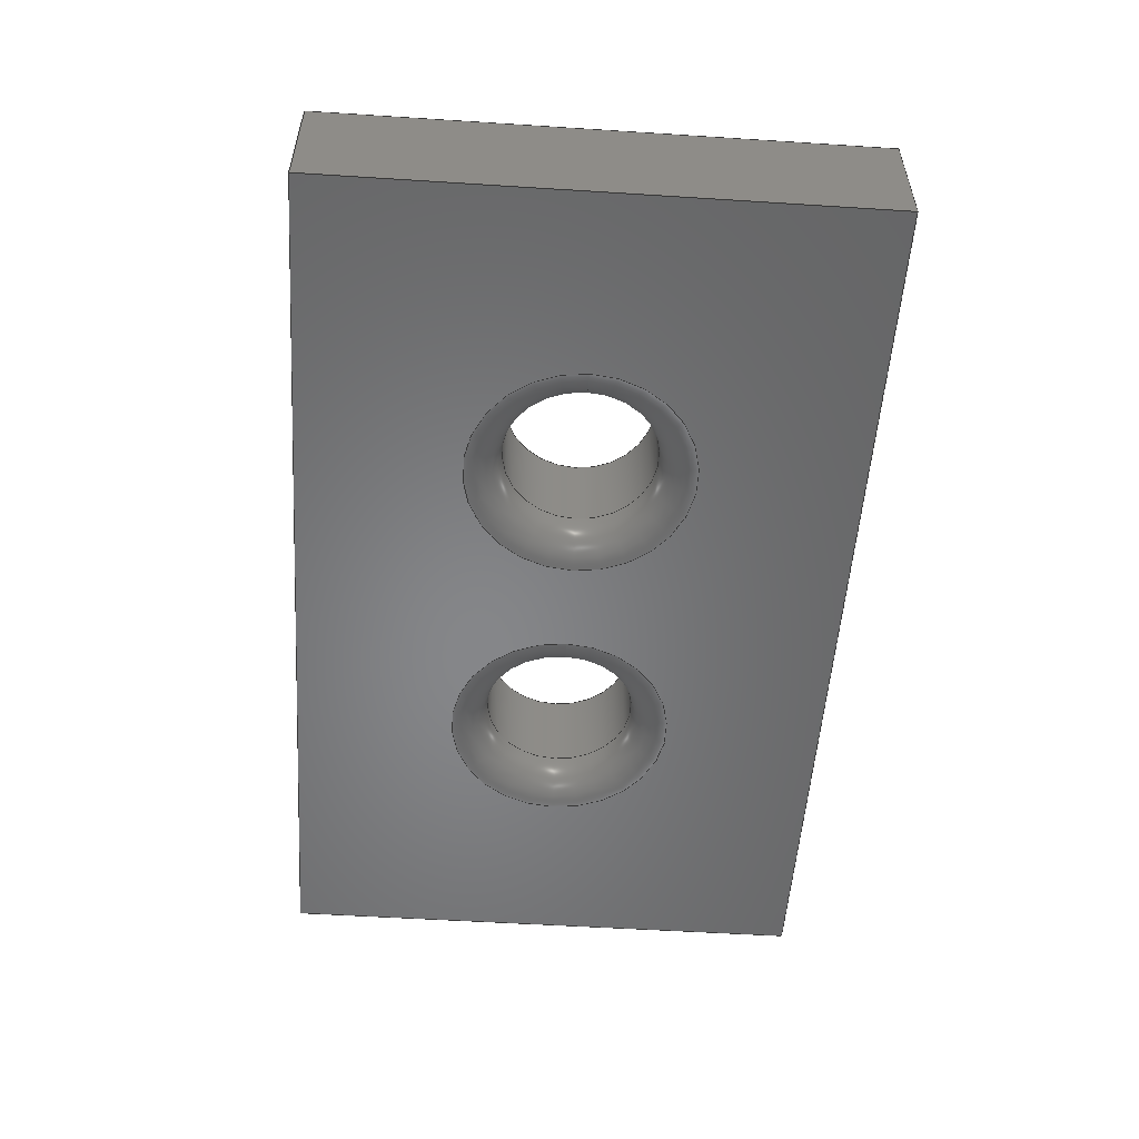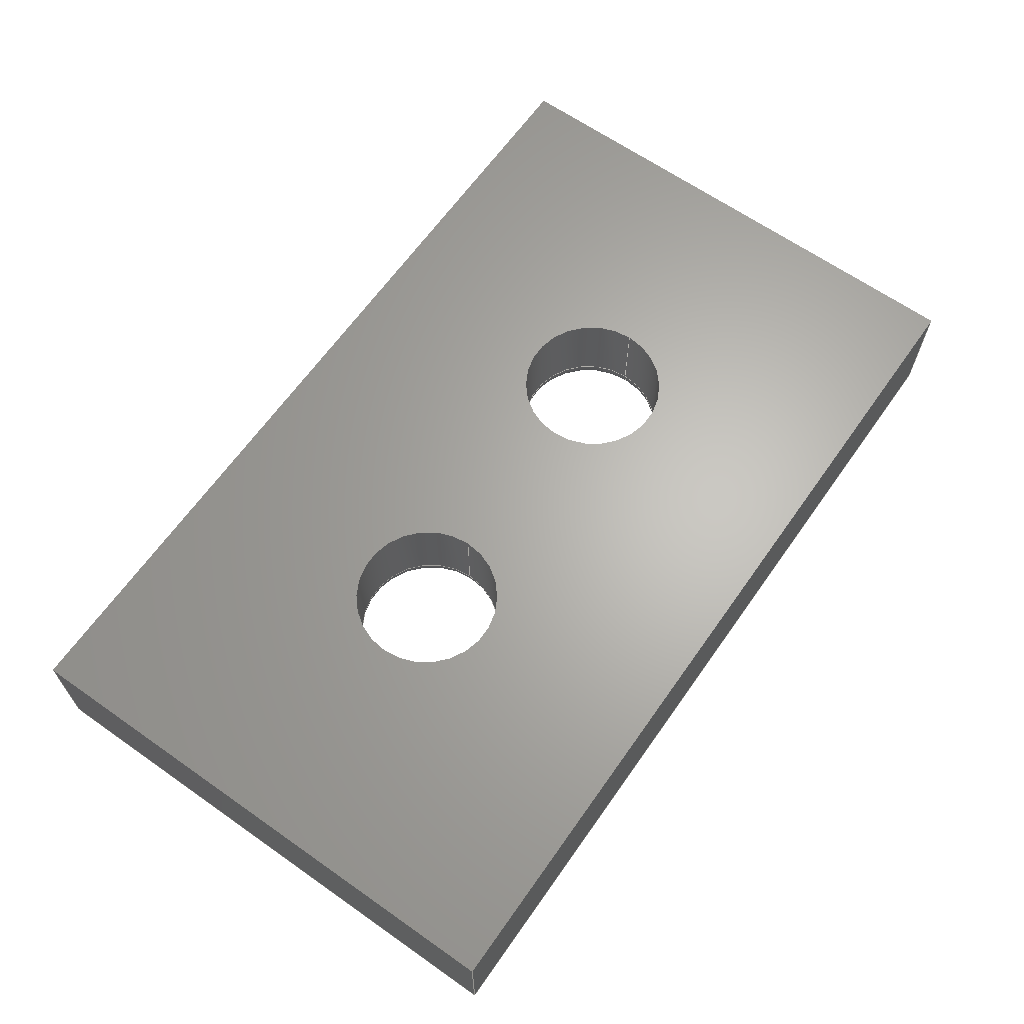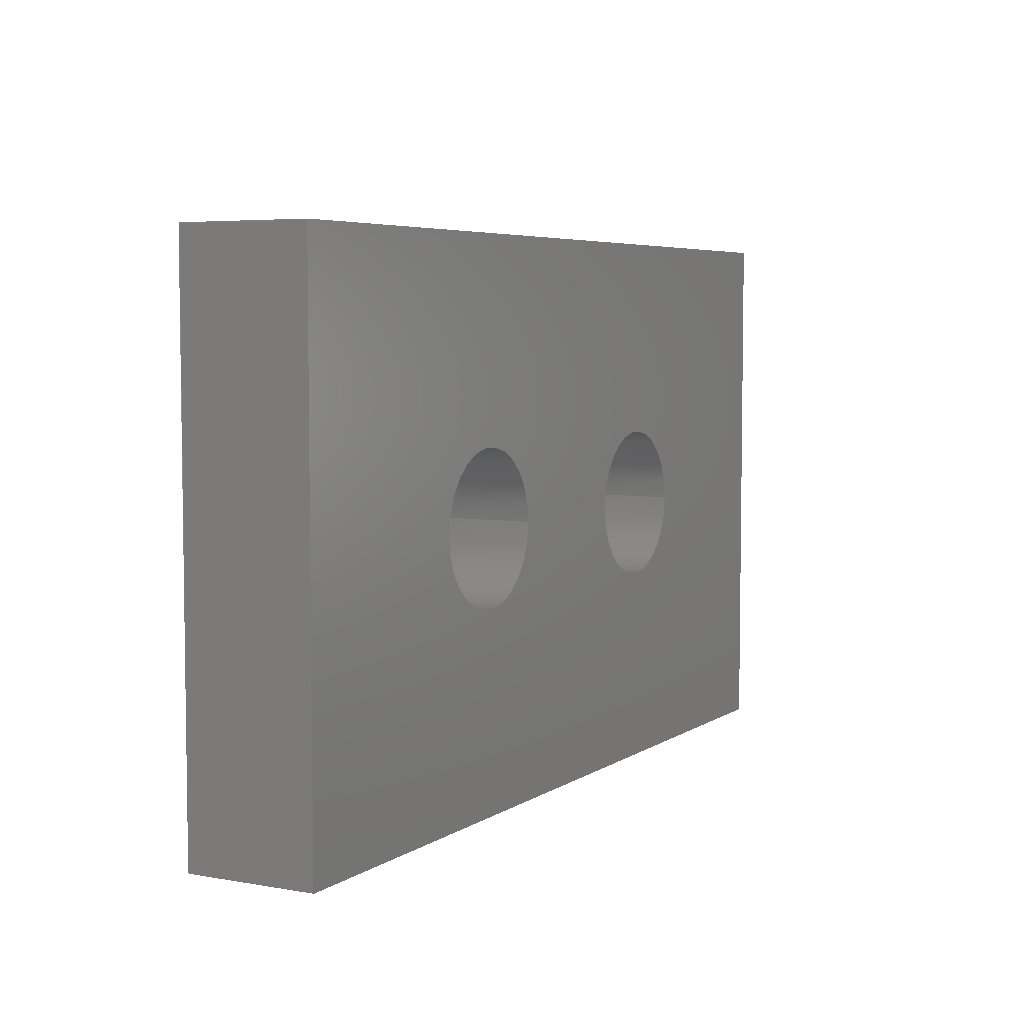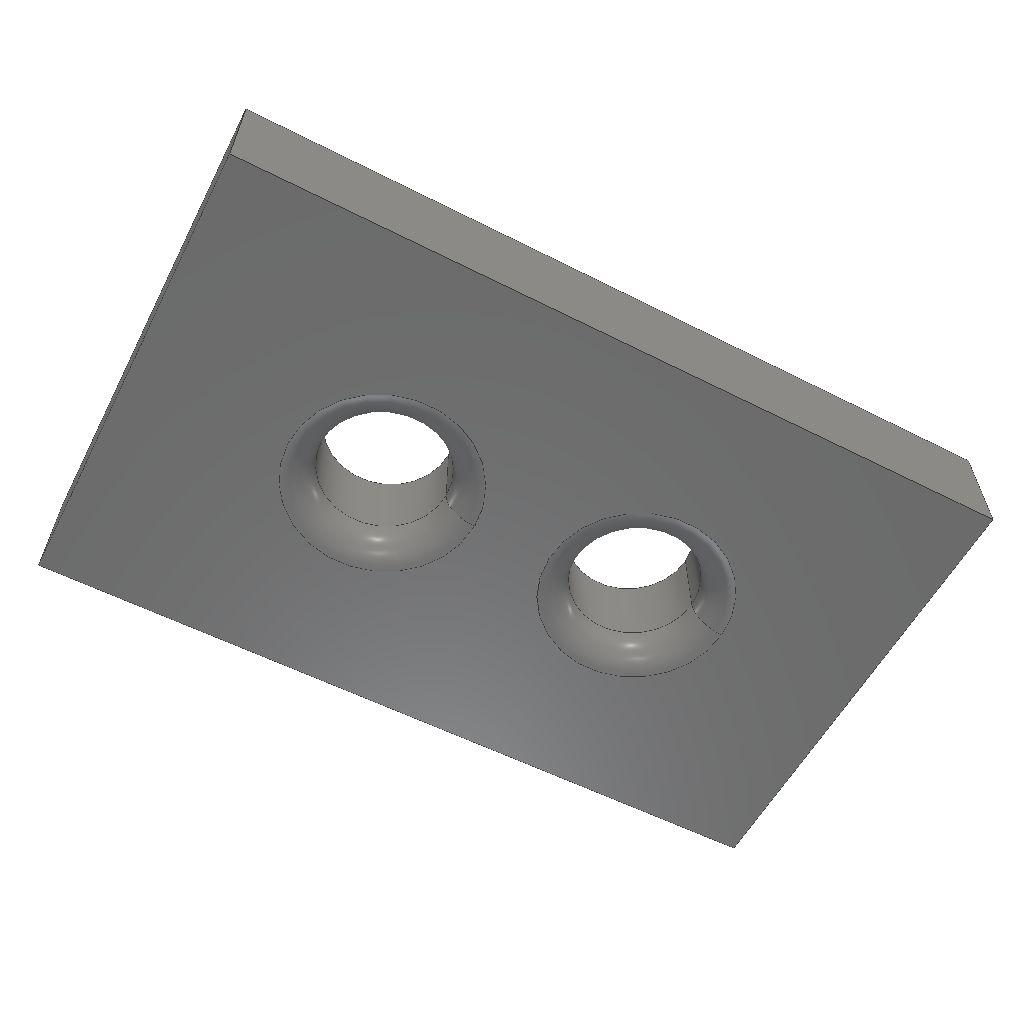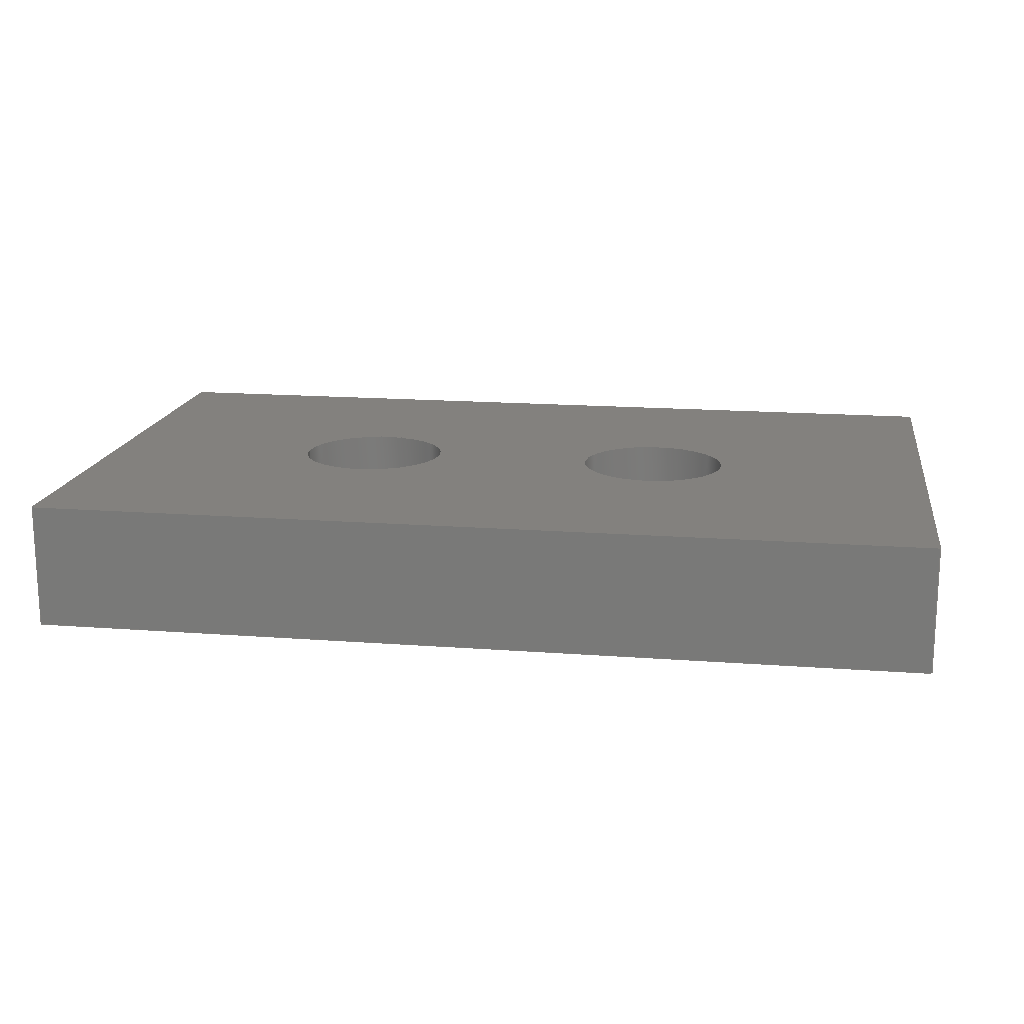
<metadata>
{"format":"step","ext":"step","renderer":"f3d","projection":"perspective","resolution":1024,"background":"white","views":[{"elev":-53.4,"azim":86.1,"up":"+Z"},{"elev":64.9,"azim":-54.8,"up":"+Z"},{"elev":5.3,"azim":-61.4,"up":"+Y"},{"elev":-57.9,"azim":-27.7,"up":"+Z"},{"elev":16.3,"azim":-171.1,"up":"+Z"}]}
</metadata>
<code>
ISO-10303-21;
DATA;
#1=SHAPE_REPRESENTATION_RELATIONSHIP('','',#168,#2);
#2=ADVANCED_BREP_SHAPE_REPRESENTATION('',(#166),#276);
#3=TOROIDAL_SURFACE('',#184,0.0031,0.001);
#4=TOROIDAL_SURFACE('',#185,0.0031,0.001);
#5=CYLINDRICAL_SURFACE('',#180,0.0021);
#6=CYLINDRICAL_SURFACE('',#182,0.0021);
#7=CIRCLE('',#173,0.0031);
#8=CIRCLE('',#174,0.0031);
#9=CIRCLE('',#176,0.0021);
#10=CIRCLE('',#177,0.0021);
#11=CIRCLE('',#181,0.0021);
#12=CIRCLE('',#183,0.0021);
#13=ORIENTED_EDGE('',*,*,#49,.F.);
#14=ORIENTED_EDGE('',*,*,#50,.T.);
#15=ORIENTED_EDGE('',*,*,#51,.T.);
#16=ORIENTED_EDGE('',*,*,#52,.F.);
#17=ORIENTED_EDGE('',*,*,#53,.T.);
#18=ORIENTED_EDGE('',*,*,#54,.T.);
#19=ORIENTED_EDGE('',*,*,#55,.F.);
#20=ORIENTED_EDGE('',*,*,#51,.F.);
#21=ORIENTED_EDGE('',*,*,#56,.T.);
#22=ORIENTED_EDGE('',*,*,#57,.T.);
#23=ORIENTED_EDGE('',*,*,#58,.F.);
#24=ORIENTED_EDGE('',*,*,#52,.T.);
#25=ORIENTED_EDGE('',*,*,#55,.T.);
#26=ORIENTED_EDGE('',*,*,#59,.F.);
#27=ORIENTED_EDGE('',*,*,#60,.F.);
#28=ORIENTED_EDGE('',*,*,#61,.F.);
#29=ORIENTED_EDGE('',*,*,#50,.F.);
#30=ORIENTED_EDGE('',*,*,#62,.T.);
#31=ORIENTED_EDGE('',*,*,#63,.T.);
#32=ORIENTED_EDGE('',*,*,#53,.F.);
#33=ORIENTED_EDGE('',*,*,#63,.F.);
#34=ORIENTED_EDGE('',*,*,#64,.T.);
#35=ORIENTED_EDGE('',*,*,#59,.T.);
#36=ORIENTED_EDGE('',*,*,#54,.F.);
#37=ORIENTED_EDGE('',*,*,#62,.F.);
#38=ORIENTED_EDGE('',*,*,#49,.T.);
#39=ORIENTED_EDGE('',*,*,#58,.T.);
#40=ORIENTED_EDGE('',*,*,#64,.F.);
#41=ORIENTED_EDGE('',*,*,#65,.T.);
#42=ORIENTED_EDGE('',*,*,#61,.T.);
#43=ORIENTED_EDGE('',*,*,#66,.T.);
#44=ORIENTED_EDGE('',*,*,#60,.T.);
#45=ORIENTED_EDGE('',*,*,#56,.F.);
#46=ORIENTED_EDGE('',*,*,#65,.F.);
#47=ORIENTED_EDGE('',*,*,#57,.F.);
#48=ORIENTED_EDGE('',*,*,#66,.F.);
#49=EDGE_CURVE('',#67,#68,#81,.T.);
#50=EDGE_CURVE('',#67,#69,#82,.T.);
#51=EDGE_CURVE('',#69,#70,#83,.T.);
#52=EDGE_CURVE('',#68,#70,#84,.T.);
#53=EDGE_CURVE('',#69,#71,#85,.T.);
#54=EDGE_CURVE('',#71,#72,#86,.T.);
#55=EDGE_CURVE('',#70,#72,#87,.T.);
#56=EDGE_CURVE('',#73,#73,#7,.T.);
#57=EDGE_CURVE('',#74,#74,#8,.T.);
#58=EDGE_CURVE('',#68,#75,#88,.T.);
#59=EDGE_CURVE('',#75,#72,#89,.T.);
#60=EDGE_CURVE('',#76,#76,#9,.T.);
#61=EDGE_CURVE('',#77,#77,#10,.T.);
#62=EDGE_CURVE('',#67,#78,#90,.T.);
#63=EDGE_CURVE('',#78,#71,#91,.T.);
#64=EDGE_CURVE('',#78,#75,#92,.T.);
#65=EDGE_CURVE('',#79,#79,#11,.F.);
#66=EDGE_CURVE('',#80,#80,#12,.F.);
#67=VERTEX_POINT('',#235);
#68=VERTEX_POINT('',#236);
#69=VERTEX_POINT('',#238);
#70=VERTEX_POINT('',#240);
#71=VERTEX_POINT('',#244);
#72=VERTEX_POINT('',#246);
#73=VERTEX_POINT('',#250);
#74=VERTEX_POINT('',#252);
#75=VERTEX_POINT('',#254);
#76=VERTEX_POINT('',#258);
#77=VERTEX_POINT('',#260);
#78=VERTEX_POINT('',#262);
#79=VERTEX_POINT('',#269);
#80=VERTEX_POINT('',#272);
#81=LINE('',#234,#93);
#82=LINE('',#237,#94);
#83=LINE('',#239,#95);
#84=LINE('',#241,#96);
#85=LINE('',#243,#97);
#86=LINE('',#245,#98);
#87=LINE('',#247,#99);
#88=LINE('',#253,#100);
#89=LINE('',#255,#101);
#90=LINE('',#261,#102);
#91=LINE('',#263,#103);
#92=LINE('',#265,#104);
#93=VECTOR('',#190,1);
#94=VECTOR('',#191,1);
#95=VECTOR('',#192,1);
#96=VECTOR('',#193,1);
#97=VECTOR('',#196,1);
#98=VECTOR('',#197,1);
#99=VECTOR('',#198,1);
#100=VECTOR('',#205,1);
#101=VECTOR('',#206,1);
#102=VECTOR('',#213,1);
#103=VECTOR('',#214,1);
#104=VECTOR('',#217,1);
#105=EDGE_LOOP('',(#13,#14,#15,#16));
#106=EDGE_LOOP('',(#17,#18,#19,#20));
#107=EDGE_LOOP('',(#21));
#108=EDGE_LOOP('',(#22));
#109=EDGE_LOOP('',(#23,#24,#25,#26));
#110=EDGE_LOOP('',(#27));
#111=EDGE_LOOP('',(#28));
#112=EDGE_LOOP('',(#29,#30,#31,#32));
#113=EDGE_LOOP('',(#33,#34,#35,#36));
#114=EDGE_LOOP('',(#37,#38,#39,#40));
#115=EDGE_LOOP('',(#41));
#116=EDGE_LOOP('',(#42));
#117=EDGE_LOOP('',(#43));
#118=EDGE_LOOP('',(#44));
#119=EDGE_LOOP('',(#45));
#120=EDGE_LOOP('',(#46));
#121=EDGE_LOOP('',(#47));
#122=EDGE_LOOP('',(#48));
#123=FACE_BOUND('',#105,.T.);
#124=FACE_BOUND('',#106,.T.);
#125=FACE_BOUND('',#107,.T.);
#126=FACE_BOUND('',#108,.T.);
#127=FACE_BOUND('',#109,.T.);
#128=FACE_BOUND('',#110,.T.);
#129=FACE_BOUND('',#111,.T.);
#130=FACE_BOUND('',#112,.T.);
#131=FACE_BOUND('',#113,.T.);
#132=FACE_BOUND('',#114,.T.);
#133=FACE_BOUND('',#115,.T.);
#134=FACE_BOUND('',#116,.T.);
#135=FACE_BOUND('',#117,.T.);
#136=FACE_BOUND('',#118,.T.);
#137=FACE_BOUND('',#119,.T.);
#138=FACE_BOUND('',#120,.T.);
#139=FACE_BOUND('',#121,.T.);
#140=FACE_BOUND('',#122,.T.);
#141=PLANE('',#170);
#142=PLANE('',#171);
#143=PLANE('',#172);
#144=PLANE('',#175);
#145=PLANE('',#178);
#146=PLANE('',#179);
#147=ADVANCED_FACE('',(#123),#141,.F.);
#148=ADVANCED_FACE('',(#124),#142,.F.);
#149=ADVANCED_FACE('',(#125,#126,#127),#143,.F.);
#150=ADVANCED_FACE('',(#128,#129,#130),#144,.T.);
#151=ADVANCED_FACE('',(#131),#145,.T.);
#152=ADVANCED_FACE('',(#132),#146,.T.);
#153=ADVANCED_FACE('',(#133,#134),#5,.F.);
#154=ADVANCED_FACE('',(#135,#136),#6,.F.);
#155=ADVANCED_FACE('',(#137,#138),#3,.T.);
#156=ADVANCED_FACE('',(#139,#140),#4,.T.);
#157=CLOSED_SHELL('',(#147,#148,#149,#150,#151,#152,#153,#154,#155,#156));
#158=STYLED_ITEM('',(#159),#166);
#159=PRESENTATION_STYLE_ASSIGNMENT((#160));
#160=SURFACE_STYLE_USAGE(.BOTH.,#161);
#161=SURFACE_SIDE_STYLE('',(#162));
#162=SURFACE_STYLE_FILL_AREA(#163);
#163=FILL_AREA_STYLE('',(#164));
#164=FILL_AREA_STYLE_COLOUR('',#165);
#165=COLOUR_RGB('',0.2,0.2,0.2);
#166=MANIFOLD_SOLID_BREP('bracket arm spacer',#157);
#167=SHAPE_DEFINITION_REPRESENTATION(#281,#168);
#168=SHAPE_REPRESENTATION('bracket arm spacer',(#169),#276);
#169=AXIS2_PLACEMENT_3D('',#232,#186,#187);
#170=AXIS2_PLACEMENT_3D('',#233,#188,#189);
#171=AXIS2_PLACEMENT_3D('',#242,#194,#195);
#172=AXIS2_PLACEMENT_3D('',#248,#199,#200);
#173=AXIS2_PLACEMENT_3D('',#249,#201,#202);
#174=AXIS2_PLACEMENT_3D('',#251,#203,#204);
#175=AXIS2_PLACEMENT_3D('',#256,#207,#208);
#176=AXIS2_PLACEMENT_3D('',#257,#209,#210);
#177=AXIS2_PLACEMENT_3D('',#259,#211,#212);
#178=AXIS2_PLACEMENT_3D('',#264,#215,#216);
#179=AXIS2_PLACEMENT_3D('',#266,#218,#219);
#180=AXIS2_PLACEMENT_3D('',#267,#220,#221);
#181=AXIS2_PLACEMENT_3D('',#268,#222,#223);
#182=AXIS2_PLACEMENT_3D('',#270,#224,#225);
#183=AXIS2_PLACEMENT_3D('',#271,#226,#227);
#184=AXIS2_PLACEMENT_3D('',#273,#228,#229);
#185=AXIS2_PLACEMENT_3D('',#274,#230,#231);
#186=DIRECTION('',(0,0,1));
#187=DIRECTION('',(1,0,0));
#188=DIRECTION('',(0,1,0));
#189=DIRECTION('',(0,0,1));
#190=DIRECTION('',(0,0,-1));
#191=DIRECTION('',(-1,0,0));
#192=DIRECTION('',(0,0,-1));
#193=DIRECTION('',(-1,0,0));
#194=DIRECTION('',(1,0,0));
#195=DIRECTION('',(0,1,0));
#196=DIRECTION('',(0,1,0));
#197=DIRECTION('',(0,0,-1));
#198=DIRECTION('',(0,1,0));
#199=DIRECTION('',(0,0,1));
#200=DIRECTION('',(1,0,0));
#201=DIRECTION('',(0,0,1));
#202=DIRECTION('',(1,0,0));
#203=DIRECTION('',(0,0,1));
#204=DIRECTION('',(1,0,0));
#205=DIRECTION('',(0,1,0));
#206=DIRECTION('',(-1,0,0));
#207=DIRECTION('',(0,0,1));
#208=DIRECTION('',(1,0,0));
#209=DIRECTION('',(0,0,1));
#210=DIRECTION('',(1,0,0));
#211=DIRECTION('',(0,0,1));
#212=DIRECTION('',(1,0,0));
#213=DIRECTION('',(0,1,0));
#214=DIRECTION('',(-1,0,0));
#215=DIRECTION('',(0,1,0));
#216=DIRECTION('',(0,0,1));
#217=DIRECTION('',(0,0,-1));
#218=DIRECTION('',(1,0,0));
#219=DIRECTION('',(0,1,0));
#220=DIRECTION('',(0,0,1));
#221=DIRECTION('',(1,0,0));
#222=DIRECTION('',(0,0,1));
#223=DIRECTION('',(1,0,0));
#224=DIRECTION('',(0,0,1));
#225=DIRECTION('',(1,0,0));
#226=DIRECTION('',(0,0,1));
#227=DIRECTION('',(1,0,0));
#228=DIRECTION('',(0,0,1));
#229=DIRECTION('',(1,0,0));
#230=DIRECTION('',(0,0,1));
#231=DIRECTION('',(1,0,0));
#232=CARTESIAN_POINT('',(0,0,0));
#233=CARTESIAN_POINT('',(0.0125,0.0894,0.05295));
#234=CARTESIAN_POINT('',(0.0125,0.0894,0.05295));
#235=CARTESIAN_POINT('',(0.0125,0.0894,0.0547));
#236=CARTESIAN_POINT('',(0.0125,0.0894,0.0512));
#237=CARTESIAN_POINT('',(0.0125,0.0894,0.0547));
#238=CARTESIAN_POINT('',(-0.0125,0.0894,0.0547));
#239=CARTESIAN_POINT('',(-0.0125,0.0894,0.05295));
#240=CARTESIAN_POINT('',(-0.0125,0.0894,0.0512));
#241=CARTESIAN_POINT('',(0.0125,0.0894,0.0512));
#242=CARTESIAN_POINT('',(-0.0125,0,0.0709));
#243=CARTESIAN_POINT('',(-0.0125,0.0969,0.0547));
#244=CARTESIAN_POINT('',(-0.0125,0.1044,0.0547));
#245=CARTESIAN_POINT('',(-0.0125,0.1044,0.05295));
#246=CARTESIAN_POINT('',(-0.0125,0.1044,0.0512));
#247=CARTESIAN_POINT('',(-0.0125,0.0969,0.0512));
#248=CARTESIAN_POINT('',(0.0125,0.0969,0.0512));
#249=CARTESIAN_POINT('',(-0.004375,0.0969,0.0512));
#250=CARTESIAN_POINT('',(-0.001275,0.0969,0.0512));
#251=CARTESIAN_POINT('',(0.004375,0.0969,0.0512));
#252=CARTESIAN_POINT('',(0.007475,0.0969,0.0512));
#253=CARTESIAN_POINT('',(0.0125,0.0969,0.0512));
#254=CARTESIAN_POINT('',(0.0125,0.1044,0.0512));
#255=CARTESIAN_POINT('',(0.0125,0.1044,0.0512));
#256=CARTESIAN_POINT('',(0.0125,0.0969,0.0547));
#257=CARTESIAN_POINT('',(0.004375,0.0969,0.0547));
#258=CARTESIAN_POINT('',(0.006475,0.0969,0.0547));
#259=CARTESIAN_POINT('',(-0.004375,0.0969,0.0547));
#260=CARTESIAN_POINT('',(-0.002275,0.0969,0.0547));
#261=CARTESIAN_POINT('',(0.0125,0.0969,0.0547));
#262=CARTESIAN_POINT('',(0.0125,0.1044,0.0547));
#263=CARTESIAN_POINT('',(0.0125,0.1044,0.0547));
#264=CARTESIAN_POINT('',(0.0125,0.1044,0.05295));
#265=CARTESIAN_POINT('',(0.0125,0.1044,0.05295));
#266=CARTESIAN_POINT('',(0.0125,0,0.0709));
#267=CARTESIAN_POINT('',(-0.004375,0.0969,0.0512));
#268=CARTESIAN_POINT('',(-0.004375,0.0969,0.0522));
#269=CARTESIAN_POINT('',(-0.002275,0.0969,0.0522));
#270=CARTESIAN_POINT('',(0.004375,0.0969,0.0512));
#271=CARTESIAN_POINT('',(0.004375,0.0969,0.0522));
#272=CARTESIAN_POINT('',(0.006475,0.0969,0.0522));
#273=CARTESIAN_POINT('',(-0.004375,0.0969,0.0522));
#274=CARTESIAN_POINT('',(0.004375,0.0969,0.0522));
#275=MECHANICAL_DESIGN_GEOMETRIC_PRESENTATION_REPRESENTATION('',(#158),
#276);
#276=(
GEOMETRIC_REPRESENTATION_CONTEXT(3)
GLOBAL_UNCERTAINTY_ASSIGNED_CONTEXT((#277))
GLOBAL_UNIT_ASSIGNED_CONTEXT((#280,#279,#278))
REPRESENTATION_CONTEXT('bracket arm spacer','TOP_LEVEL_ASSEMBLY_PART')
);
#277=UNCERTAINTY_MEASURE_WITH_UNIT(LENGTH_MEASURE(1e-08),#280,
'DISTANCE_ACCURACY_VALUE','Maximum Tolerance applied to model');
#278=(
NAMED_UNIT(*)
SI_UNIT($,.STERADIAN.)
SOLID_ANGLE_UNIT()
);
#279=(
NAMED_UNIT(*)
PLANE_ANGLE_UNIT()
SI_UNIT($,.RADIAN.)
);
#280=(
LENGTH_UNIT()
NAMED_UNIT(*)
SI_UNIT($,.METRE.)
);
#281=PRODUCT_DEFINITION_SHAPE('','',#282);
#282=PRODUCT_DEFINITION('','',#284,#283);
#283=PRODUCT_DEFINITION_CONTEXT('',#290,'design');
#284=PRODUCT_DEFINITION_FORMATION_WITH_SPECIFIED_SOURCE('','',#286,
 .NOT_KNOWN.);
#285=PRODUCT_RELATED_PRODUCT_CATEGORY('','',(#286));
#286=PRODUCT('bracket arm spacer','bracket arm spacer',
'bracket arm spacer',(#288));
#287=PRODUCT_CATEGORY('','');
#288=PRODUCT_CONTEXT('',#290,'mechanical');
#289=APPLICATION_PROTOCOL_DEFINITION('international standard',
'ap242_managed_model_based_3d_engineering',2011,#290);
#290=APPLICATION_CONTEXT('managed model based 3d engineering');
ENDSEC;
END-ISO-10303-21;

</code>
